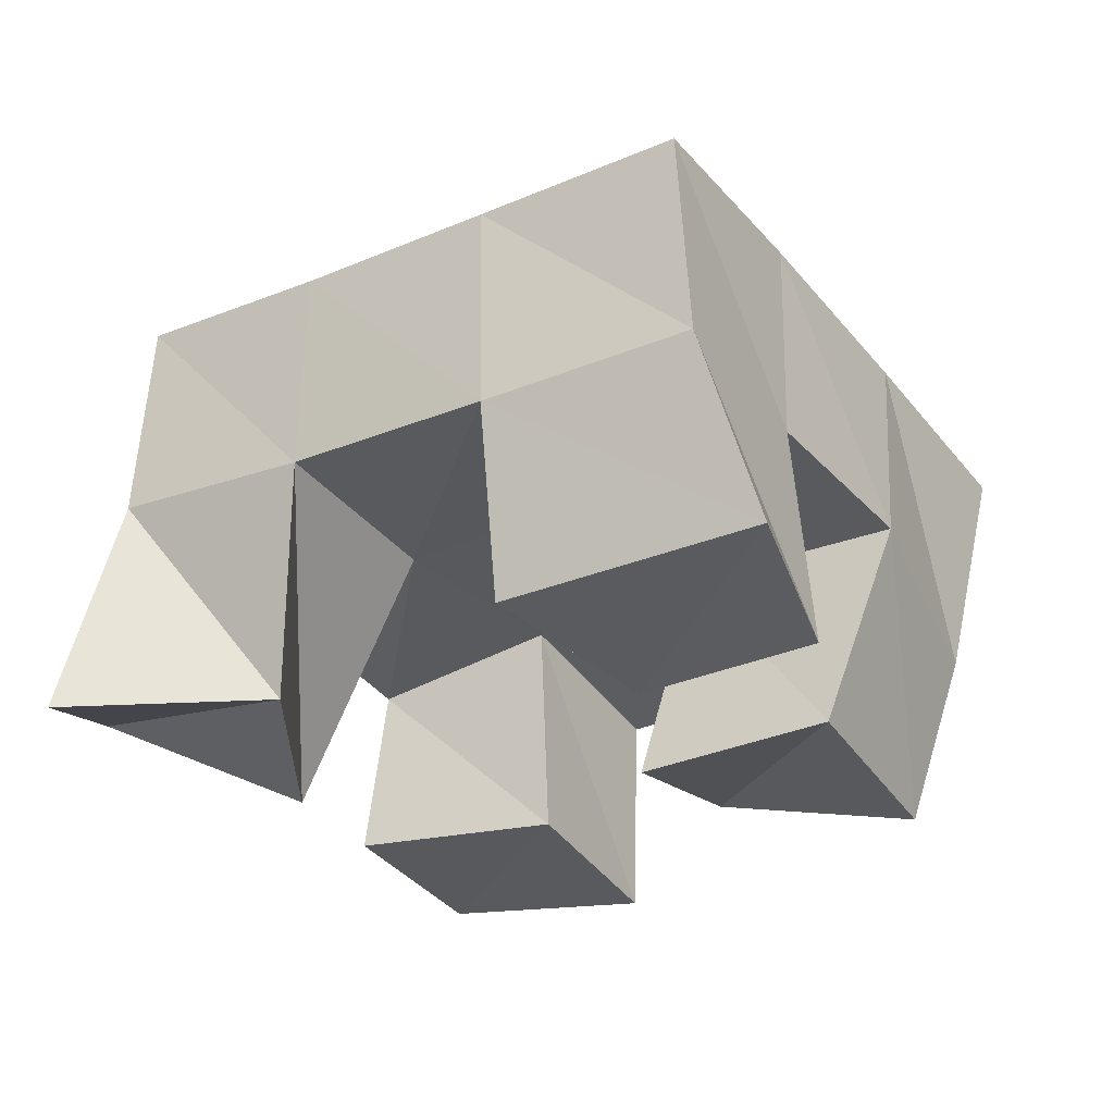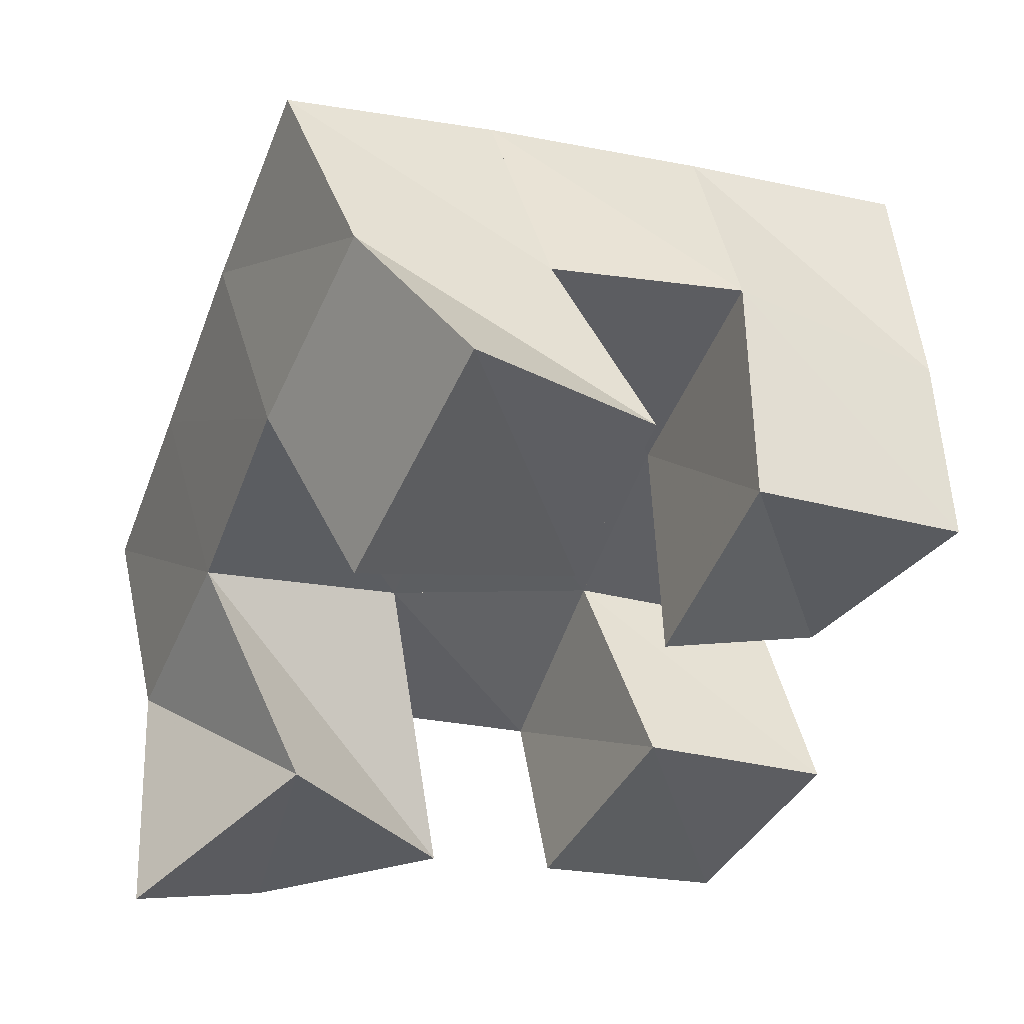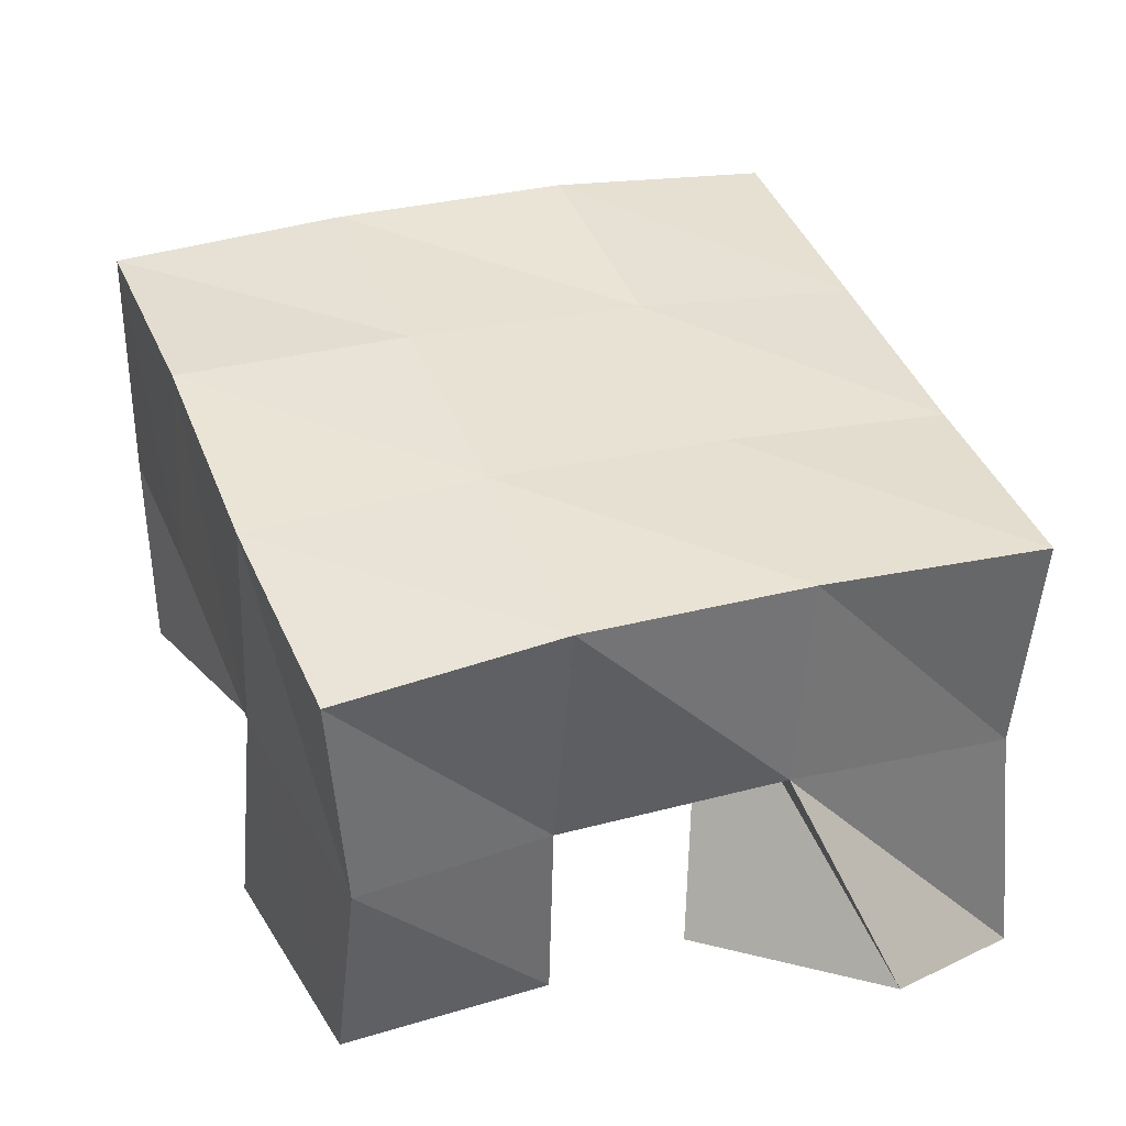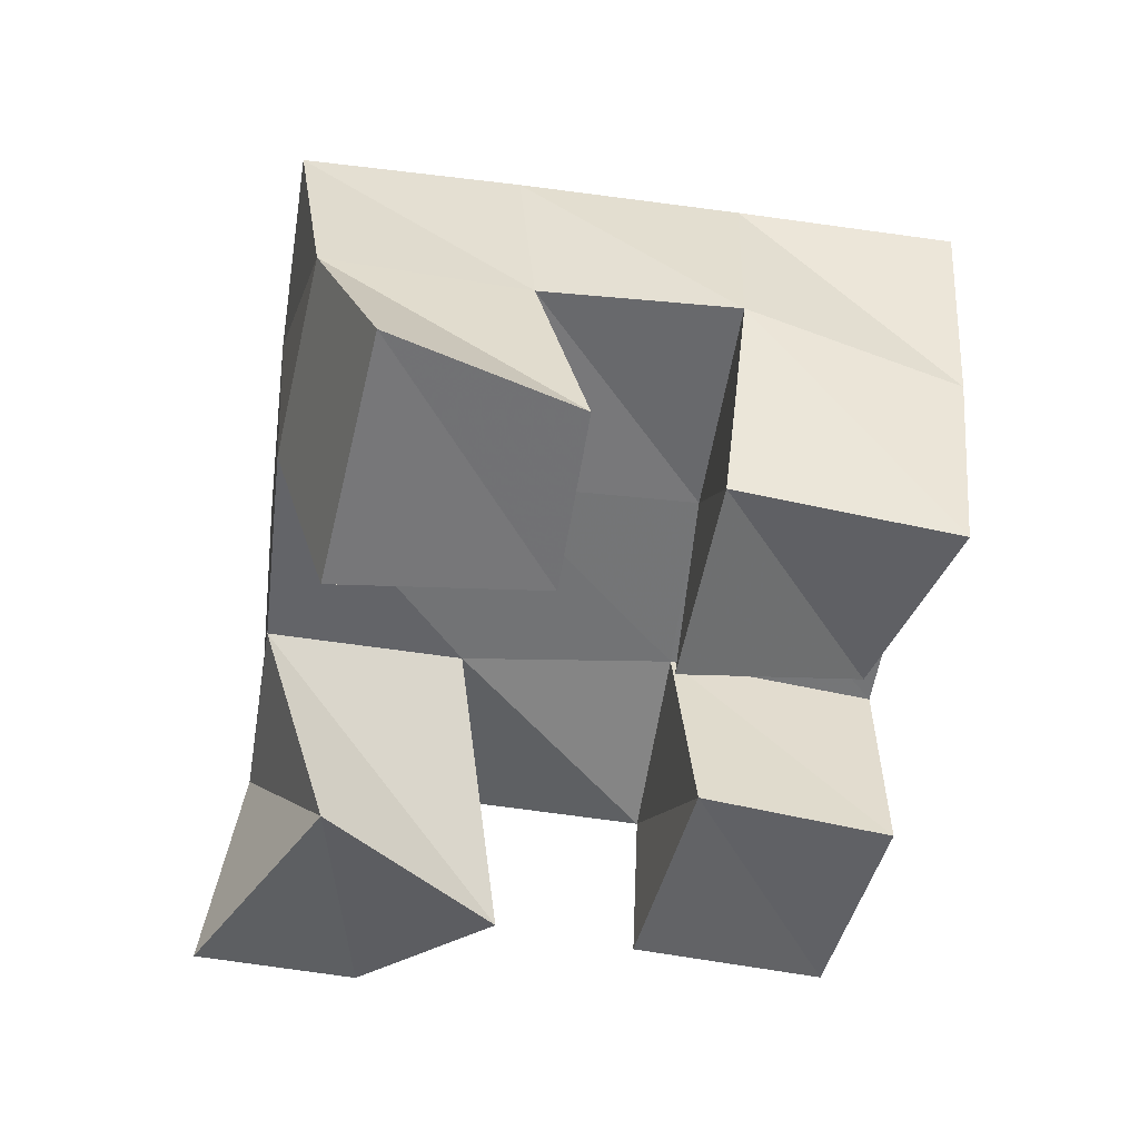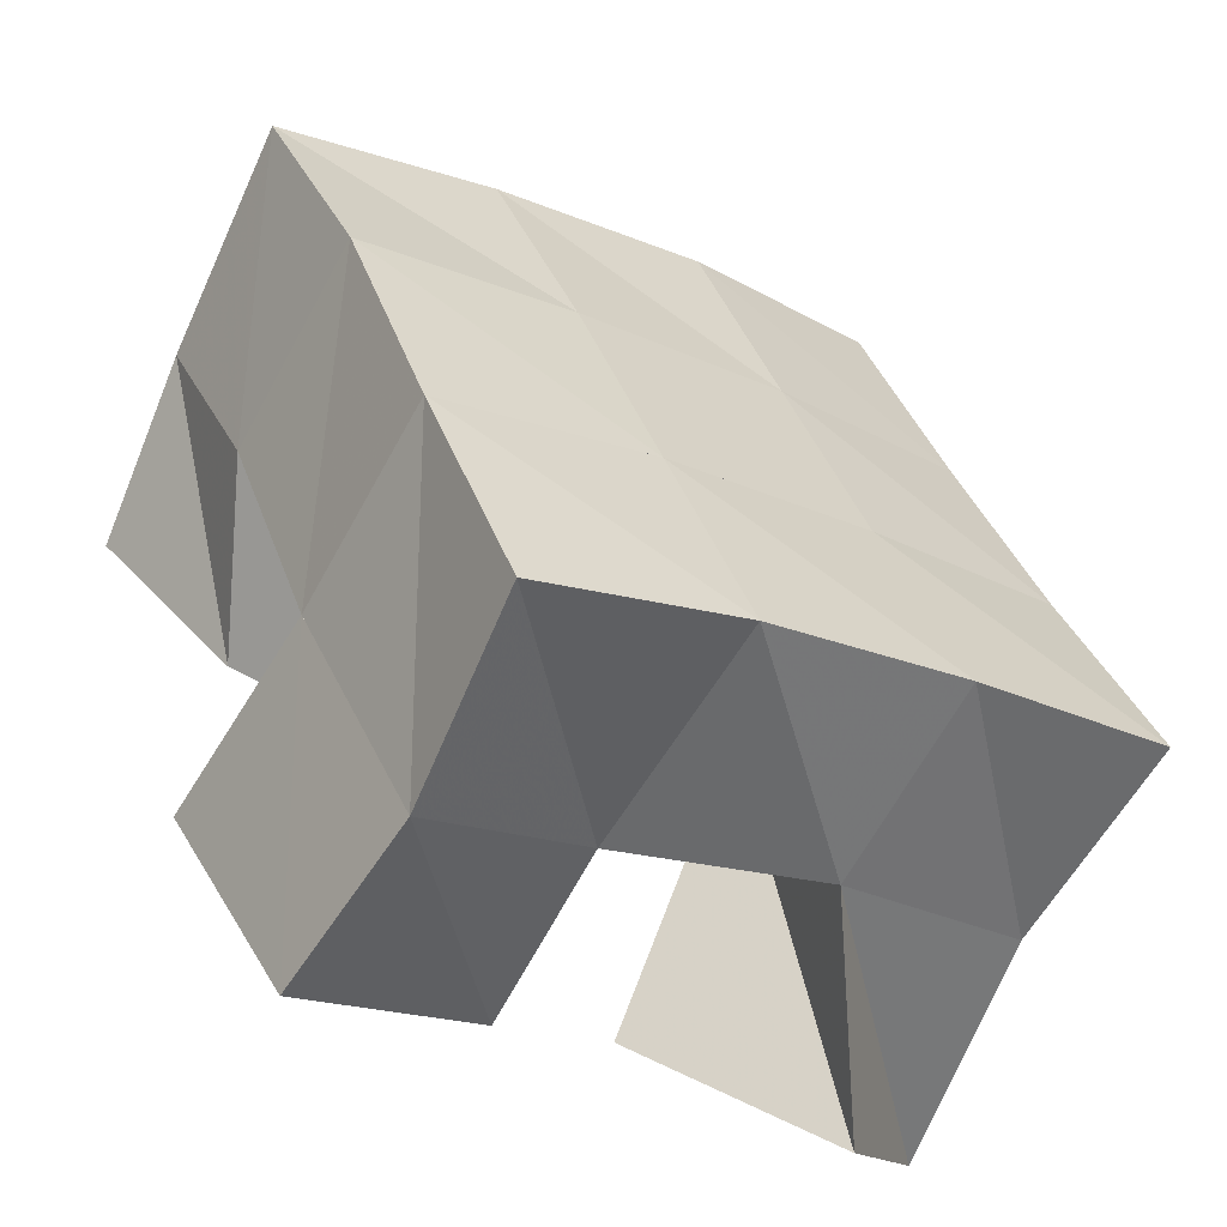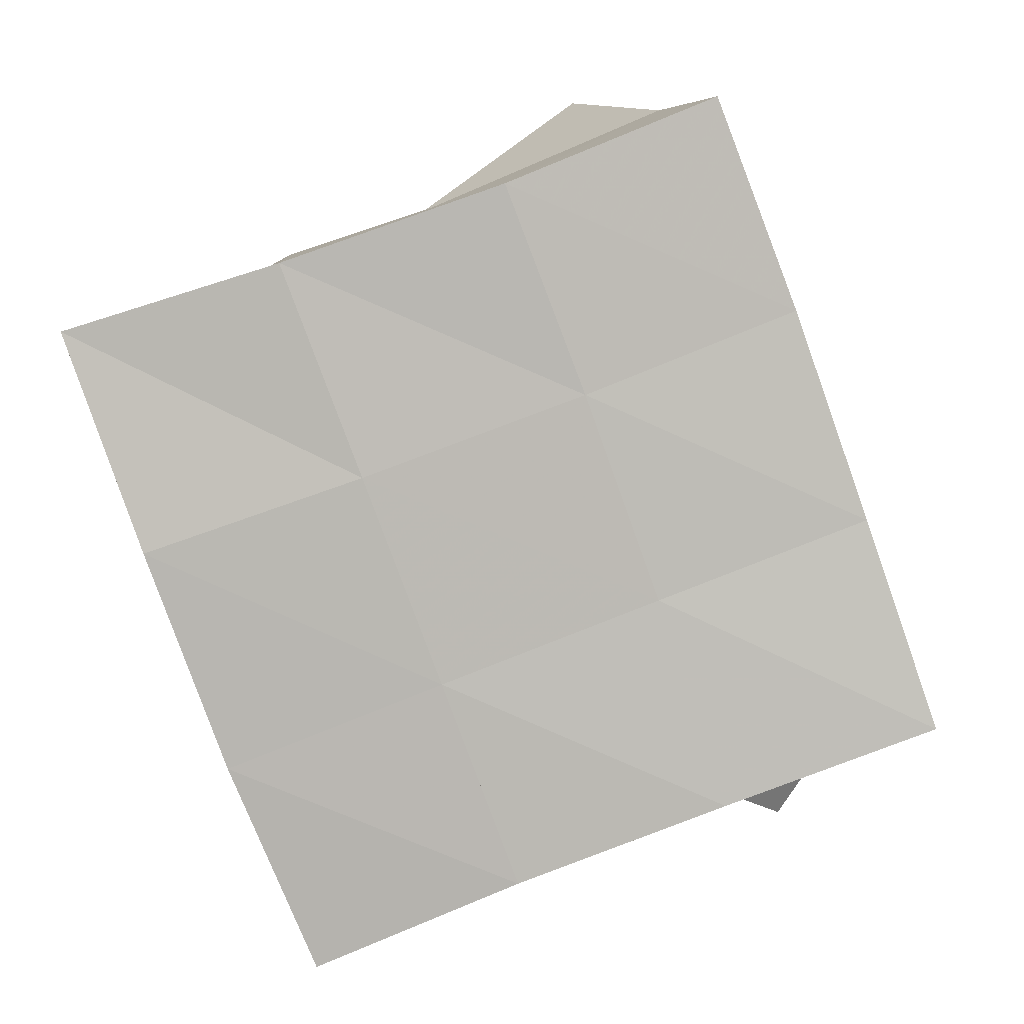
<metadata>
{"format":"obj","ext":"obj","renderer":"f3d","projection":"perspective","resolution":1024,"background":"white","views":[{"elev":-34.6,"azim":-36.8,"up":"+Y"},{"elev":43.1,"azim":-12.6,"up":"+Z"},{"elev":-46.8,"azim":175.0,"up":"+Z"},{"elev":-57.7,"azim":11.7,"up":"+Y"},{"elev":-57.7,"azim":148.9,"up":"+Z"},{"elev":10.3,"azim":175.8,"up":"+Z"}]}
</metadata>
<code>
v 2.637 0.1 -0.1606
v 2.647 0.1546 -0.1525
v 2.666 0.1206 -0.1924
v 2.694 0.1596 -0.1722
v 2.677 0.1 -0.1264
v 2.665 0.1486 -0.1063
v 2.708 0.1023 -0.1677
v 2.709 0.149 -0.123
v 2.762 0.1004 -0.1045
v 2.772 0.1529 -0.09405
v 2.802 0.1124 -0.1227
v 2.821 0.1494 -0.11
v 2.781 0.1 -0.06031
v 2.791 0.1484 -0.04424
v 2.829 0.1 -0.08235
v 2.835 0.14 -0.06882
v 2.693 0.1002 -0.06611
v 2.681 0.1428 -0.05679
v 2.741 0.1019 -0.07909
v 2.726 0.1477 -0.07631
v 2.719 0.1 -0.00973
v 2.703 0.1429 -0.01081
v 2.757 0.1 -0.03687
v 2.746 0.1484 -0.0307
v 2.738 0.1076 -0.186
v 2.74 0.15 -0.182
v 2.78 0.1083 -0.2046
v 2.779 0.1537 -0.2039
v 2.761 0.1015 -0.1397
v 2.757 0.1537 -0.1373
v 2.803 0.1 -0.1584
v 2.803 0.1508 -0.1562
v 2.646 0.2041 -0.1474
v 2.694 0.2055 -0.1639
v 2.662 0.1974 -0.1006
v 2.709 0.2008 -0.1175
v 2.678 0.193 -0.05391
v 2.726 0.1981 -0.07162
v 2.696 0.1904 -0.007008
v 2.743 0.1959 -0.02551
v 2.741 0.2051 -0.1811
v 2.758 0.2023 -0.1355
v 2.775 0.1995 -0.08928
v 2.792 0.195 -0.04254
v 2.786 0.202 -0.2007
v 2.805 0.2004 -0.1544
v 2.823 0.1982 -0.1058
v 2.84 0.1899 -0.05765
f 1 2 4
f 3 1 4
f 2 6 8
f 4 2 8
f 6 5 7
f 8 6 7
f 5 1 3
f 7 5 3
f 8 7 3
f 4 8 3
f 2 1 5
f 6 2 5
f 9 10 12
f 11 9 12
f 10 14 16
f 12 10 16
f 14 13 15
f 16 14 15
f 13 9 11
f 15 13 11
f 16 15 11
f 12 16 11
f 10 9 13
f 14 10 13
f 17 18 20
f 19 17 20
f 18 22 24
f 20 18 24
f 22 21 23
f 24 22 23
f 21 17 19
f 23 21 19
f 24 23 19
f 20 24 19
f 18 17 21
f 22 18 21
f 25 26 28
f 27 25 28
f 26 30 32
f 28 26 32
f 30 29 31
f 32 30 31
f 29 25 27
f 31 29 27
f 32 31 27
f 28 32 27
f 26 25 29
f 30 26 29
f 2 33 34
f 4 2 34
f 33 35 36
f 34 33 36
f 35 6 8
f 36 35 8
f 6 2 4
f 8 6 4
f 36 8 4
f 34 36 4
f 33 2 6
f 35 33 6
f 6 35 36
f 8 6 36
f 35 37 38
f 36 35 38
f 37 18 20
f 38 37 20
f 18 6 8
f 20 18 8
f 38 20 8
f 36 38 8
f 35 6 18
f 37 35 18
f 18 37 38
f 20 18 38
f 37 39 40
f 38 37 40
f 39 22 24
f 40 39 24
f 22 18 20
f 24 22 20
f 40 24 20
f 38 40 20
f 37 18 22
f 39 37 22
f 4 34 41
f 26 4 41
f 34 36 42
f 41 34 42
f 36 8 30
f 42 36 30
f 8 4 26
f 30 8 26
f 42 30 26
f 41 42 26
f 34 4 8
f 36 34 8
f 8 36 42
f 30 8 42
f 36 38 43
f 42 36 43
f 38 20 10
f 43 38 10
f 20 8 30
f 10 20 30
f 43 10 30
f 42 43 30
f 36 8 20
f 38 36 20
f 20 38 43
f 10 20 43
f 38 40 44
f 43 38 44
f 40 24 14
f 44 40 14
f 24 20 10
f 14 24 10
f 44 14 10
f 43 44 10
f 38 20 24
f 40 38 24
f 26 41 45
f 28 26 45
f 41 42 46
f 45 41 46
f 42 30 32
f 46 42 32
f 30 26 28
f 32 30 28
f 46 32 28
f 45 46 28
f 41 26 30
f 42 41 30
f 30 42 46
f 32 30 46
f 42 43 47
f 46 42 47
f 43 10 12
f 47 43 12
f 10 30 32
f 12 10 32
f 47 12 32
f 46 47 32
f 42 30 10
f 43 42 10
f 10 43 47
f 12 10 47
f 43 44 48
f 47 43 48
f 44 14 16
f 48 44 16
f 14 10 12
f 16 14 12
f 48 16 12
f 47 48 12
f 43 10 14
f 44 43 14

</code>
